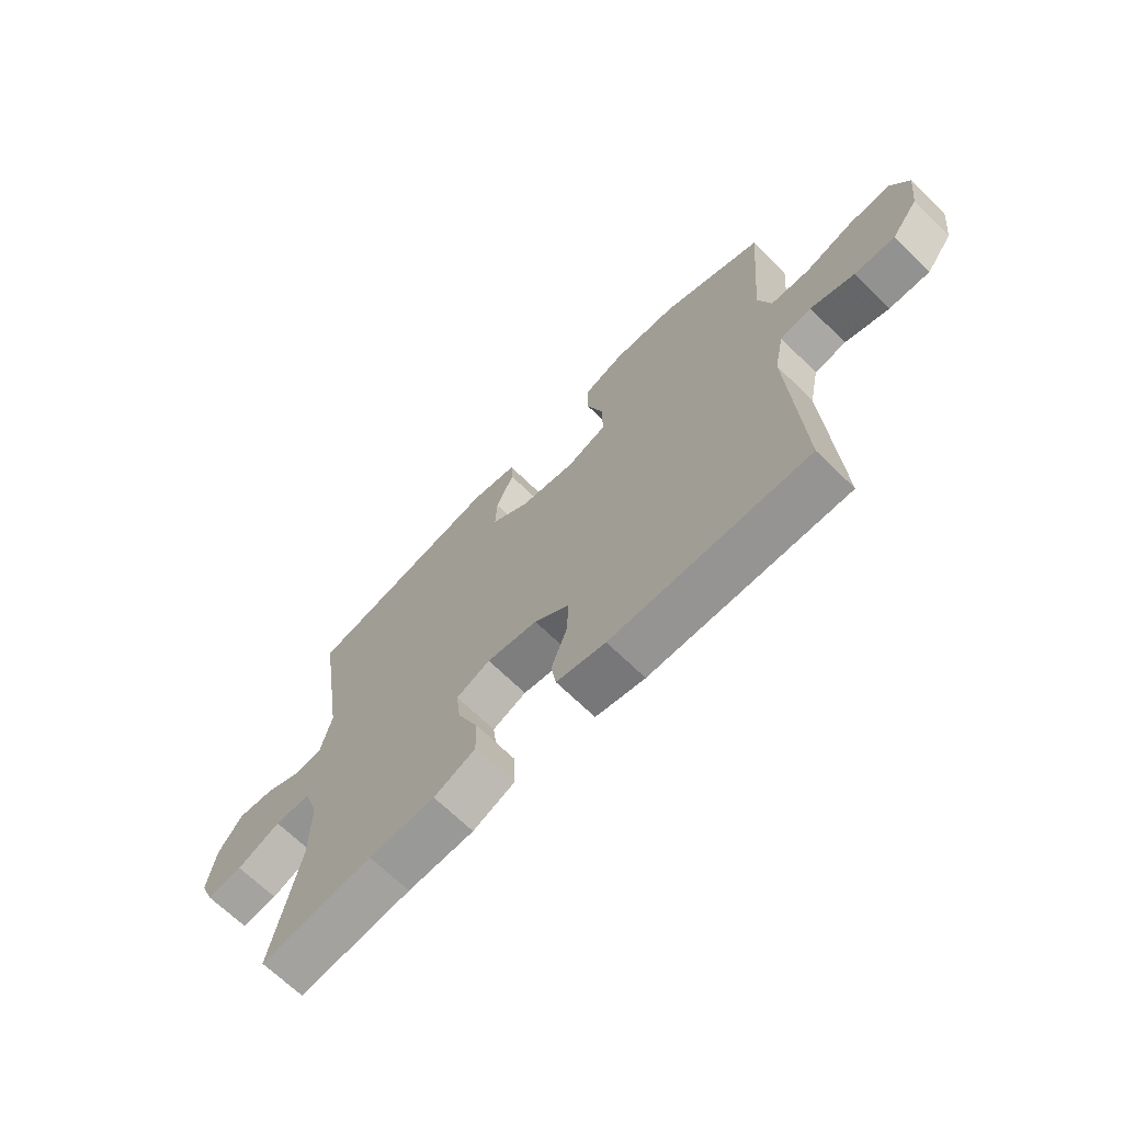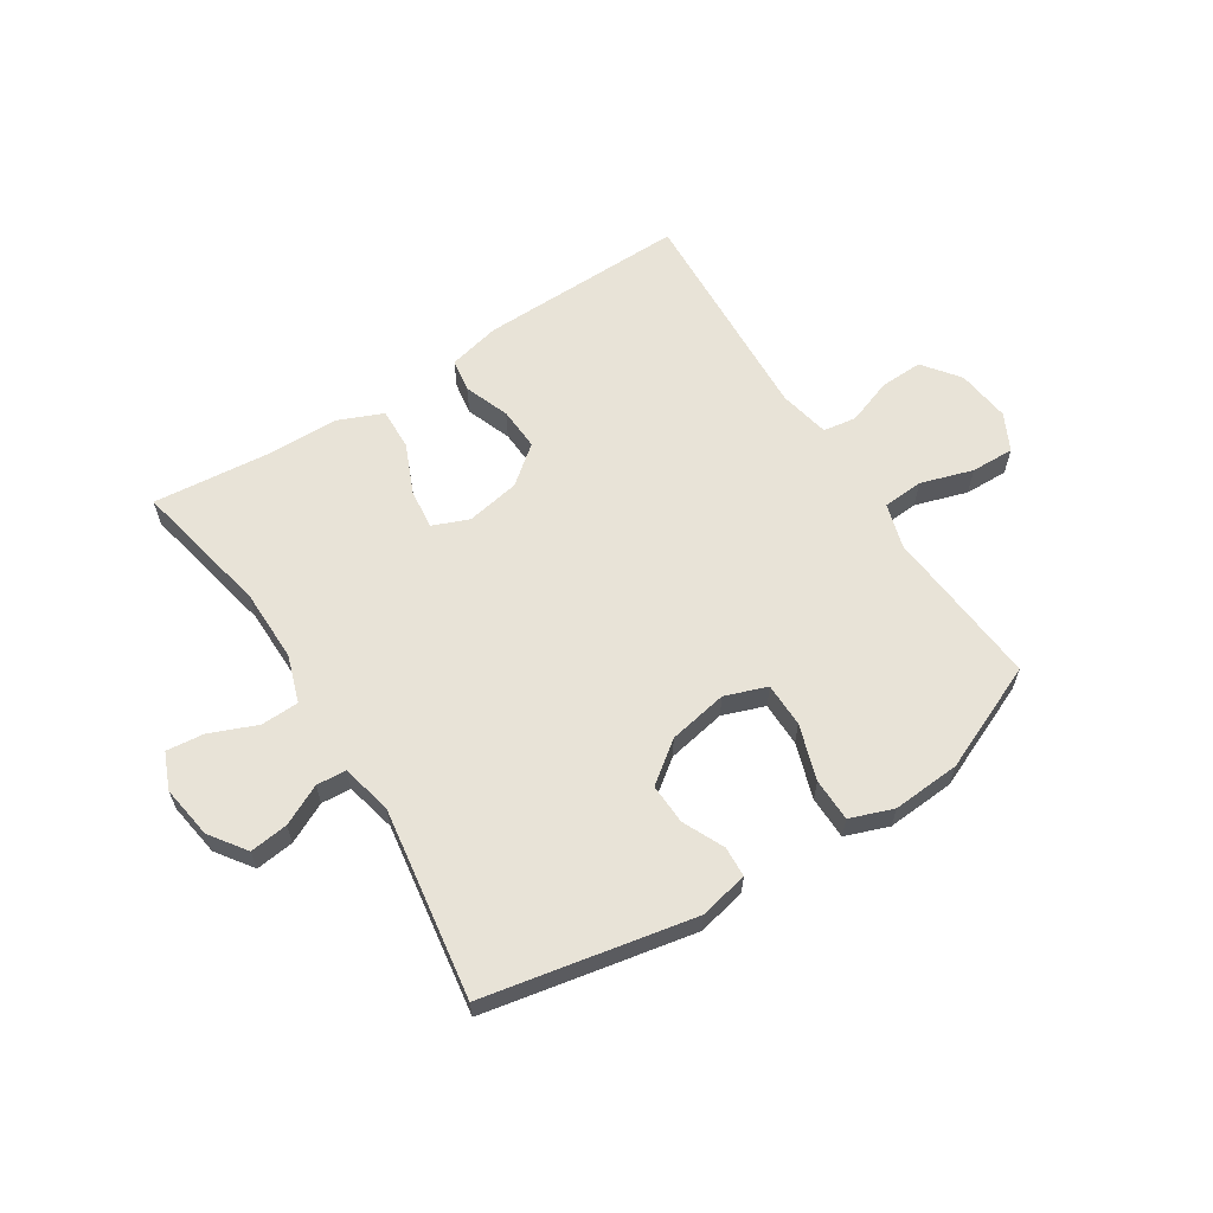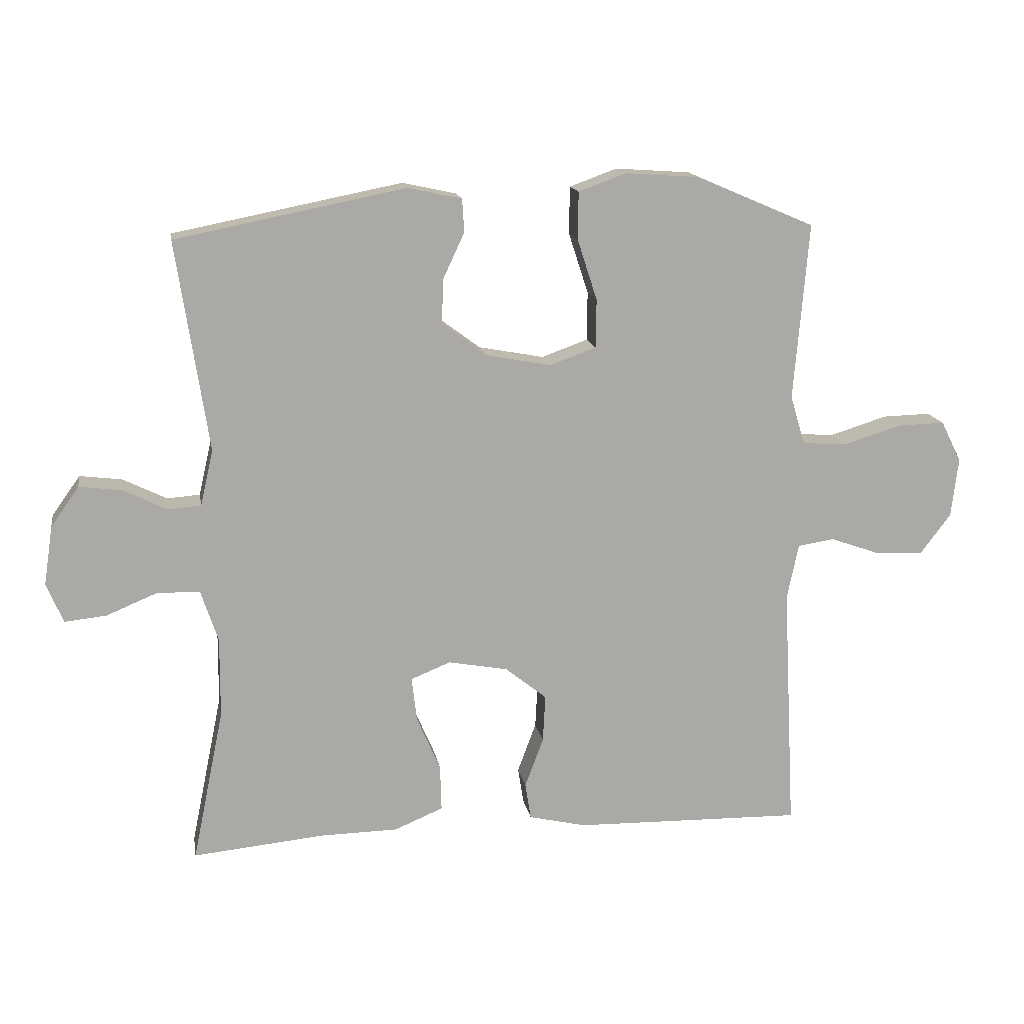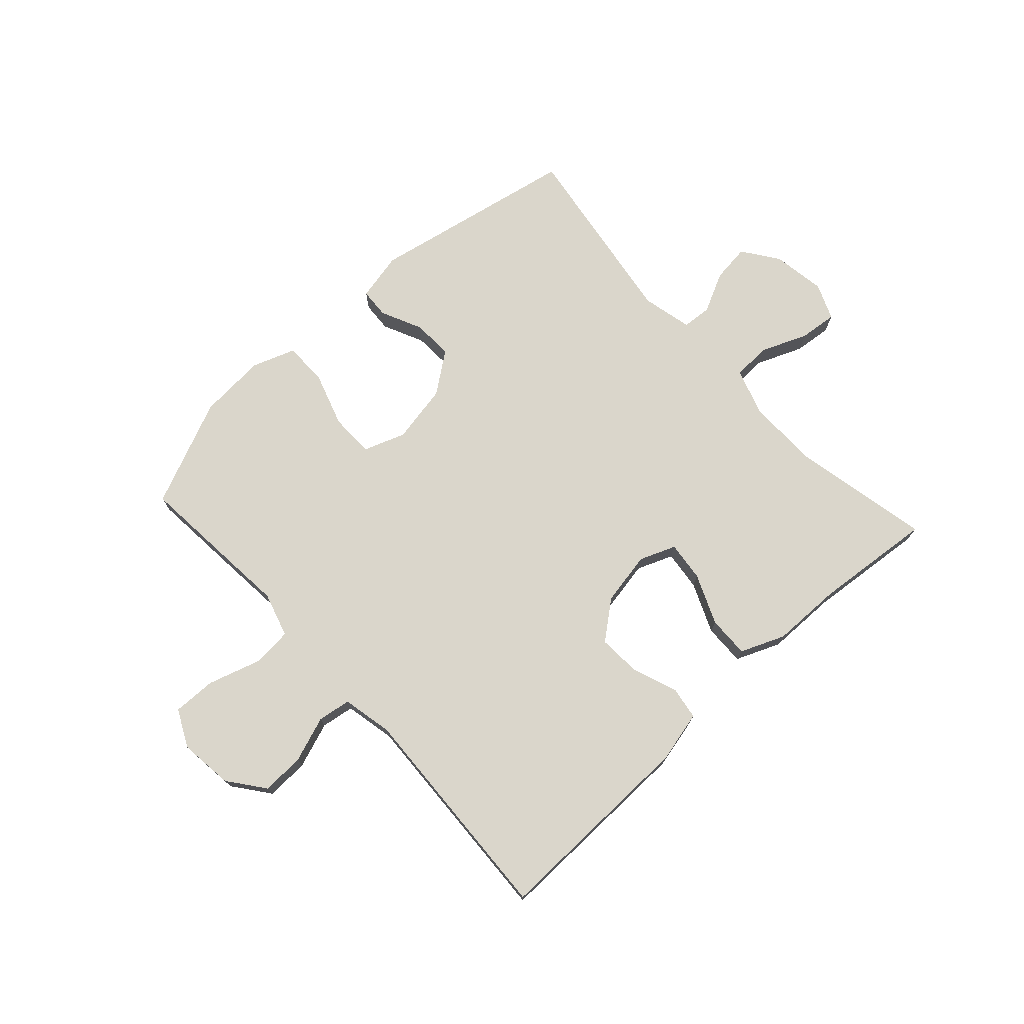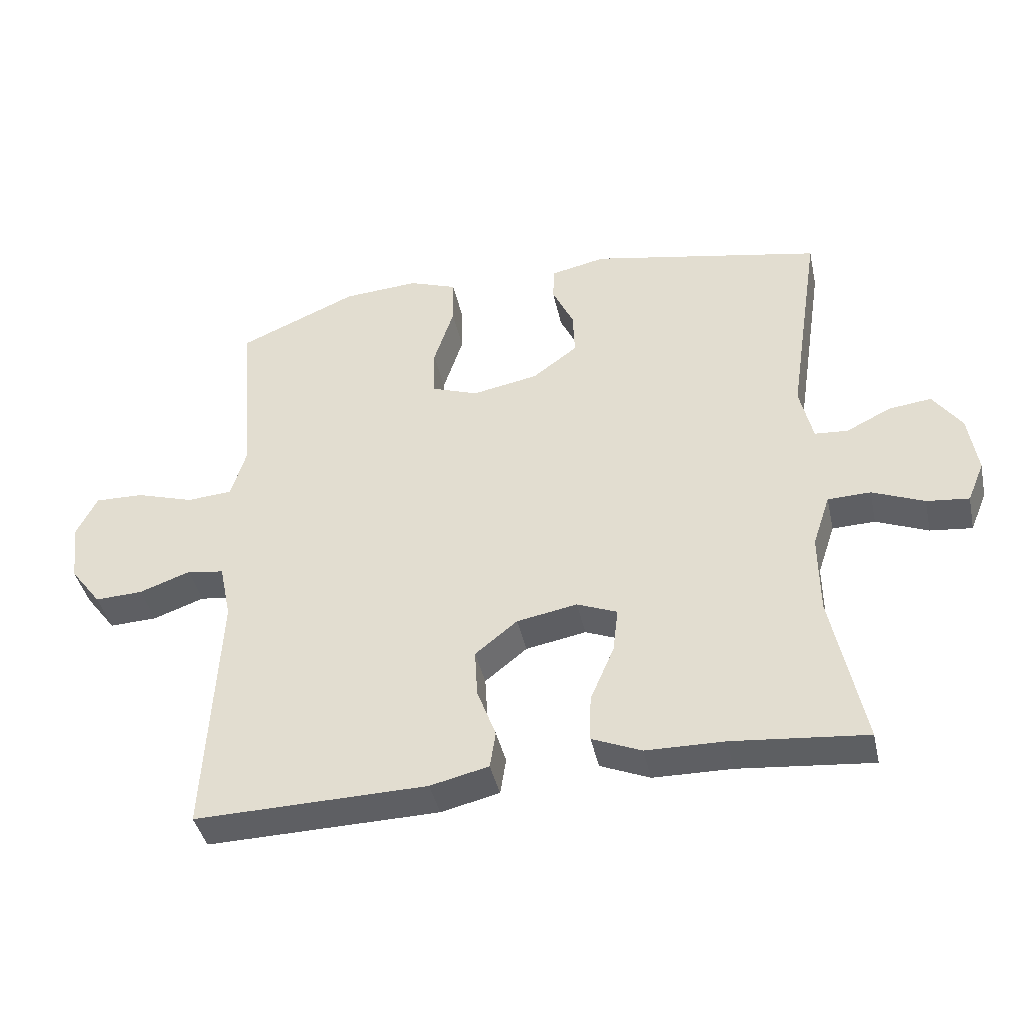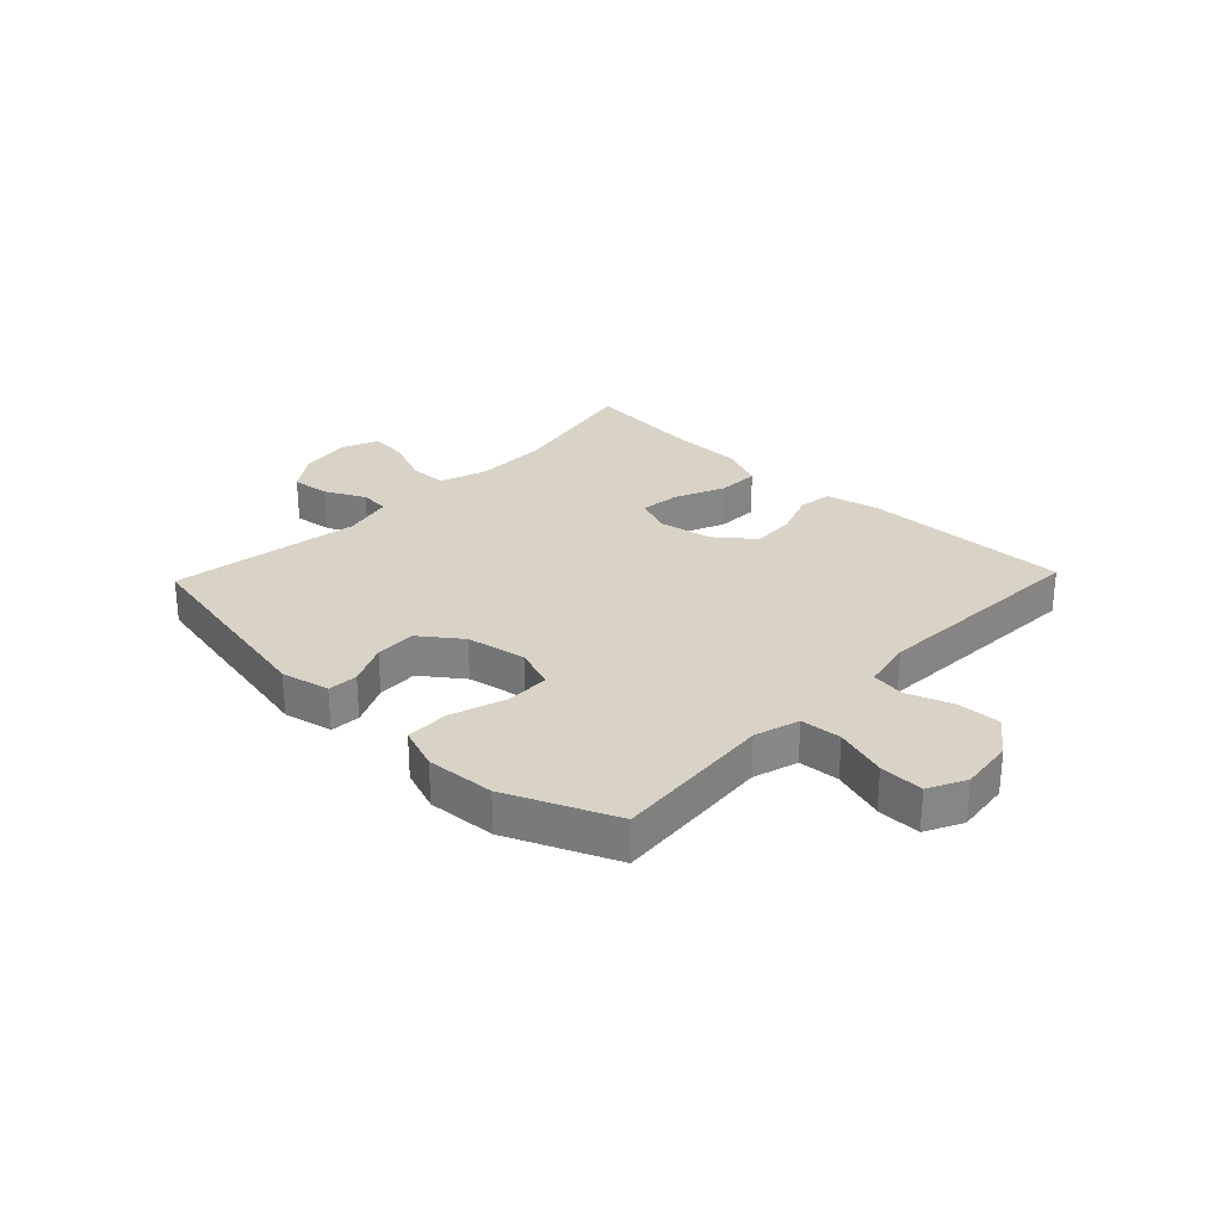
<metadata>
{"format":"obj","ext":"obj","renderer":"f3d","projection":"perspective","resolution":1024,"background":"white","views":[{"elev":-68.1,"azim":45.6,"up":"+Z"},{"elev":61.7,"azim":-32.6,"up":"+Y"},{"elev":14.8,"azim":-9.7,"up":"+Z"},{"elev":73.9,"azim":137.4,"up":"+Y"},{"elev":-41.3,"azim":-167.7,"up":"+Z"},{"elev":27.9,"azim":43.7,"up":"+Y"}]}
</metadata>
<code>
v 0.5 0.07 -0.5
v 0.142 0.07 -0.493
v 0.052 0.07 -0.472
v 0.043 0.07 -0.415
v 0.072 0.07 -0.337
v 0.076 0.07 -0.263
v 0.011 0.07 -0.211
v -0.082 0.07 -0.194
v -0.144 0.07 -0.219
v -0.136 0.07 -0.288
v -0.099 0.07 -0.374
v -0.097 0.07 -0.446
v -0.173 0.07 -0.478
v -0.294 0.07 -0.48
v -0.5 0.07 -0.5
v -0.451 0.07 -0.261
v -0.45 0.07 -0.136
v -0.477 0.07 -0.055
v -0.543 0.07 -0.053
v -0.623 0.07 -0.086
v -0.688 0.07 -0.093
v -0.714 0.07 -0.031
v -0.7 0.07 0.061
v -0.656 0.07 0.123
v -0.59 0.07 0.115
v -0.521 0.07 0.081
v -0.47 0.07 0.085
v -0.45 0.07 0.172
v -0.5 0.07 0.5
v -0.141 0.07 0.571
v -0.057 0.07 0.553
v -0.054 0.07 0.501
v -0.087 0.07 0.43
v -0.09 0.07 0.36
v -0.02 0.07 0.308
v 0.082 0.07 0.289
v 0.154 0.07 0.315
v 0.155 0.07 0.391
v 0.124 0.07 0.486
v 0.125 0.07 0.56
v 0.199 0.07 0.587
v 0.316 0.07 0.579
v 0.5 0.07 0.5
v 0.487 0.07 0.342
v 0.477 0.07 0.224
v 0.5 0.07 0.147
v 0.57 0.07 0.142
v 0.66 0.07 0.17
v 0.735 0.07 0.172
v 0.767 0.07 0.108
v 0.756 0.07 0.015
v 0.708 0.07 -0.048
v 0.634 0.07 -0.045
v 0.555 0.07 -0.017
v 0.498 0.07 -0.026
v 0.48 0.07 -0.113
v 0.5 0 -0.5
v 0.142 0 -0.493
v 0.052 0 -0.472
v 0.043 0 -0.415
v 0.072 0 -0.337
v 0.076 0 -0.263
v 0.011 0 -0.211
v -0.082 0 -0.194
v -0.144 0 -0.219
v -0.136 0 -0.288
v -0.099 0 -0.374
v -0.097 0 -0.446
v -0.173 0 -0.478
v -0.294 0 -0.48
v -0.5 0 -0.5
v -0.451 0 -0.261
v -0.45 0 -0.136
v -0.477 0 -0.055
v -0.543 0 -0.053
v -0.623 0 -0.086
v -0.688 0 -0.093
v -0.714 0 -0.031
v -0.7 0 0.061
v -0.656 0 0.123
v -0.59 0 0.115
v -0.521 0 0.081
v -0.47 0 0.085
v -0.45 0 0.172
v -0.5 0 0.5
v -0.141 0 0.571
v -0.057 0 0.553
v -0.054 0 0.501
v -0.087 0 0.43
v -0.09 0 0.36
v -0.02 0 0.308
v 0.082 0 0.289
v 0.154 0 0.315
v 0.155 0 0.391
v 0.124 0 0.486
v 0.125 0 0.56
v 0.199 0 0.587
v 0.316 0 0.579
v 0.5 0 0.5
v 0.487 0 0.342
v 0.477 0 0.224
v 0.5 0 0.147
v 0.57 0 0.142
v 0.66 0 0.17
v 0.735 0 0.172
v 0.767 0 0.108
v 0.756 0 0.015
v 0.708 0 -0.048
v 0.634 0 -0.045
v 0.555 0 -0.017
v 0.498 0 -0.026
v 0.48 0 -0.113
f 52 53 54
f 51 52 54
f 50 51 54
f 49 50 54
f 48 49 54
f 47 48 54
f 46 47 54 55
f 45 46 55 56
f 43 44 45
f 42 43 45
f 41 42 45
f 40 41 45
f 39 40 45
f 38 39 45
f 37 38 45 56
f 31 32 33
f 30 31 33
f 29 30 33
f 28 29 33
f 27 28 33 34
f 24 25 26
f 23 24 26
f 22 23 26
f 21 22 26
f 20 21 26
f 19 20 26
f 18 19 26 27
f 27 34 35
f 18 27 35
f 17 18 35
f 14 15 16
f 14 16 17
f 13 14 17
f 12 13 17
f 11 12 17
f 10 11 17
f 3 4 5
f 2 3 5
f 1 2 5
f 56 1 5
f 56 5 6
f 56 6 7
f 37 56 7
f 36 37 7
f 35 36 7 8
f 17 35 8 9
f 9 10 17
f 110 109 108
f 110 108 107
f 110 107 106
f 110 106 105
f 110 105 104
f 110 104 103
f 111 110 103 102
f 112 111 102 101
f 101 100 99
f 101 99 98
f 101 98 97
f 101 97 96
f 101 96 95
f 101 95 94
f 112 101 94 93
f 89 88 87
f 89 87 86
f 89 86 85
f 89 85 84
f 90 89 84 83
f 82 81 80
f 82 80 79
f 82 79 78
f 82 78 77
f 82 77 76
f 82 76 75
f 83 82 75 74
f 91 90 83
f 91 83 74
f 91 74 73
f 72 71 70
f 73 72 70
f 73 70 69
f 73 69 68
f 73 68 67
f 73 67 66
f 61 60 59
f 61 59 58
f 61 58 57
f 61 57 112
f 62 61 112
f 63 62 112
f 63 112 93
f 63 93 92
f 64 63 92 91
f 65 64 91 73
f 73 66 65
f 1 57 58 2
f 2 58 59 3
f 3 59 60 4
f 4 60 61 5
f 5 61 62 6
f 6 62 63 7
f 7 63 64 8
f 8 64 65 9
f 9 65 66 10
f 10 66 67 11
f 11 67 68 12
f 12 68 69 13
f 13 69 70 14
f 14 70 71 15
f 15 71 72 16
f 16 72 73 17
f 17 73 74 18
f 18 74 75 19
f 19 75 76 20
f 20 76 77 21
f 21 77 78 22
f 22 78 79 23
f 23 79 80 24
f 24 80 81 25
f 25 81 82 26
f 26 82 83 27
f 27 83 84 28
f 28 84 85 29
f 29 85 86 30
f 30 86 87 31
f 31 87 88 32
f 32 88 89 33
f 33 89 90 34
f 34 90 91 35
f 35 91 92 36
f 36 92 93 37
f 37 93 94 38
f 38 94 95 39
f 39 95 96 40
f 40 96 97 41
f 41 97 98 42
f 42 98 99 43
f 43 99 100 44
f 44 100 101 45
f 45 101 102 46
f 46 102 103 47
f 47 103 104 48
f 48 104 105 49
f 49 105 106 50
f 50 106 107 51
f 51 107 108 52
f 52 108 109 53
f 53 109 110 54
f 54 110 111 55
f 55 111 112 56
f 56 112 57 1

</code>
